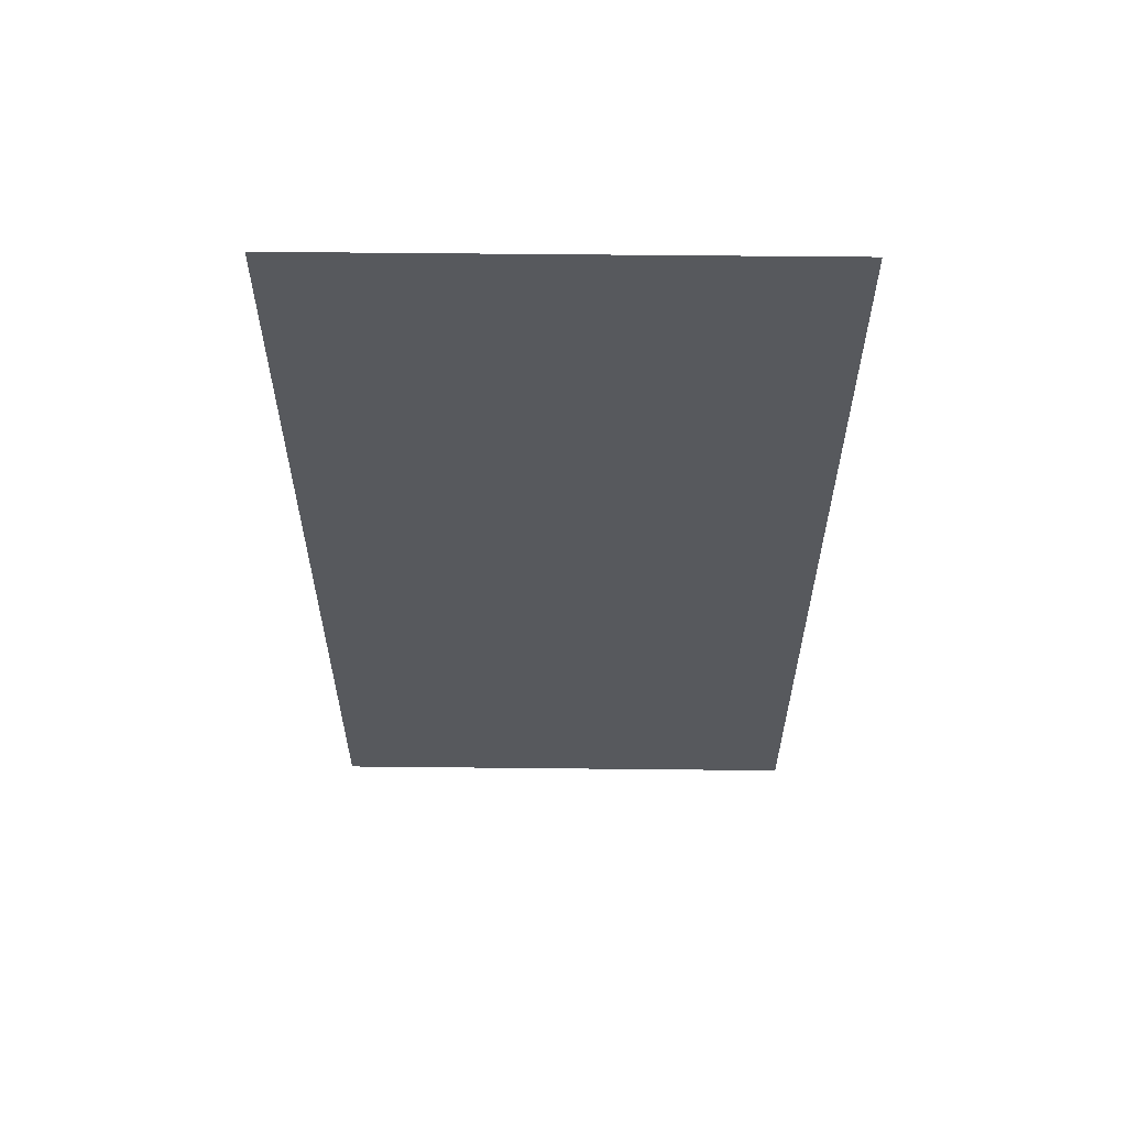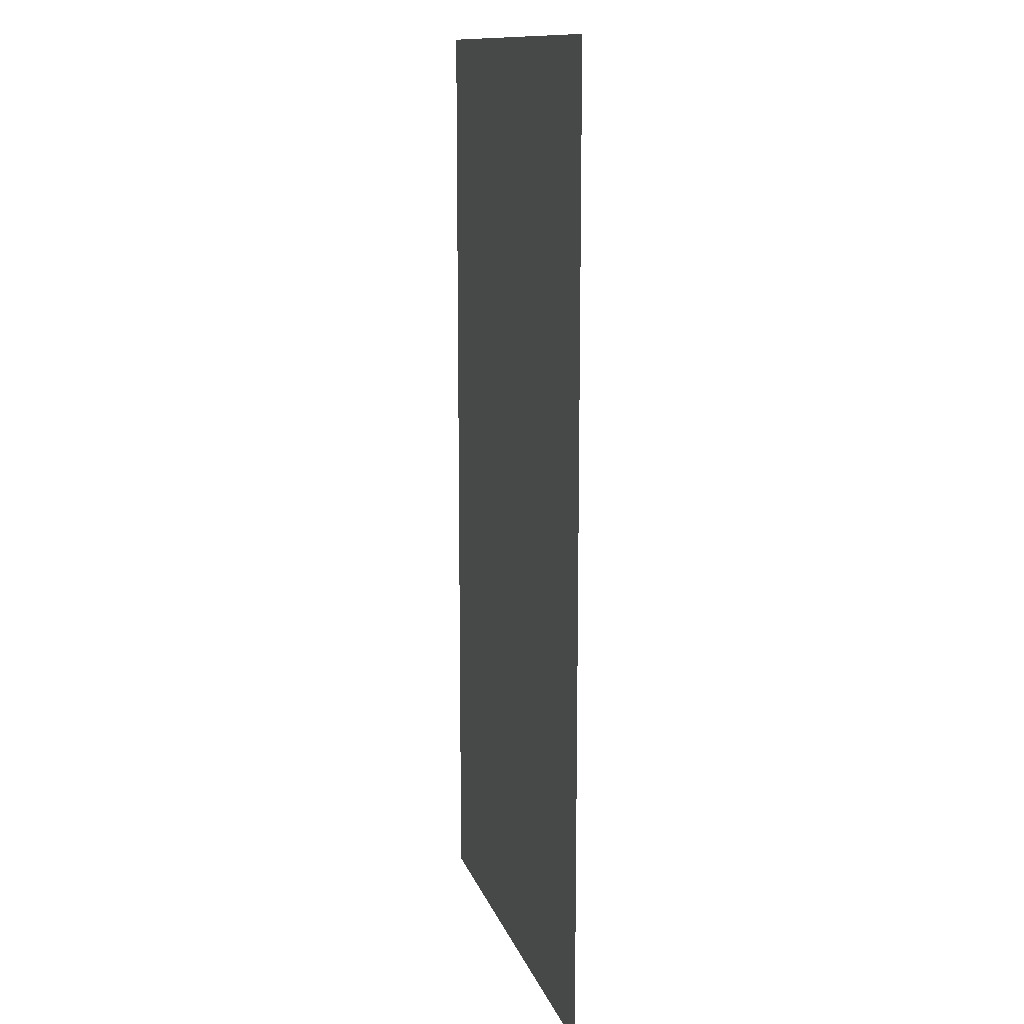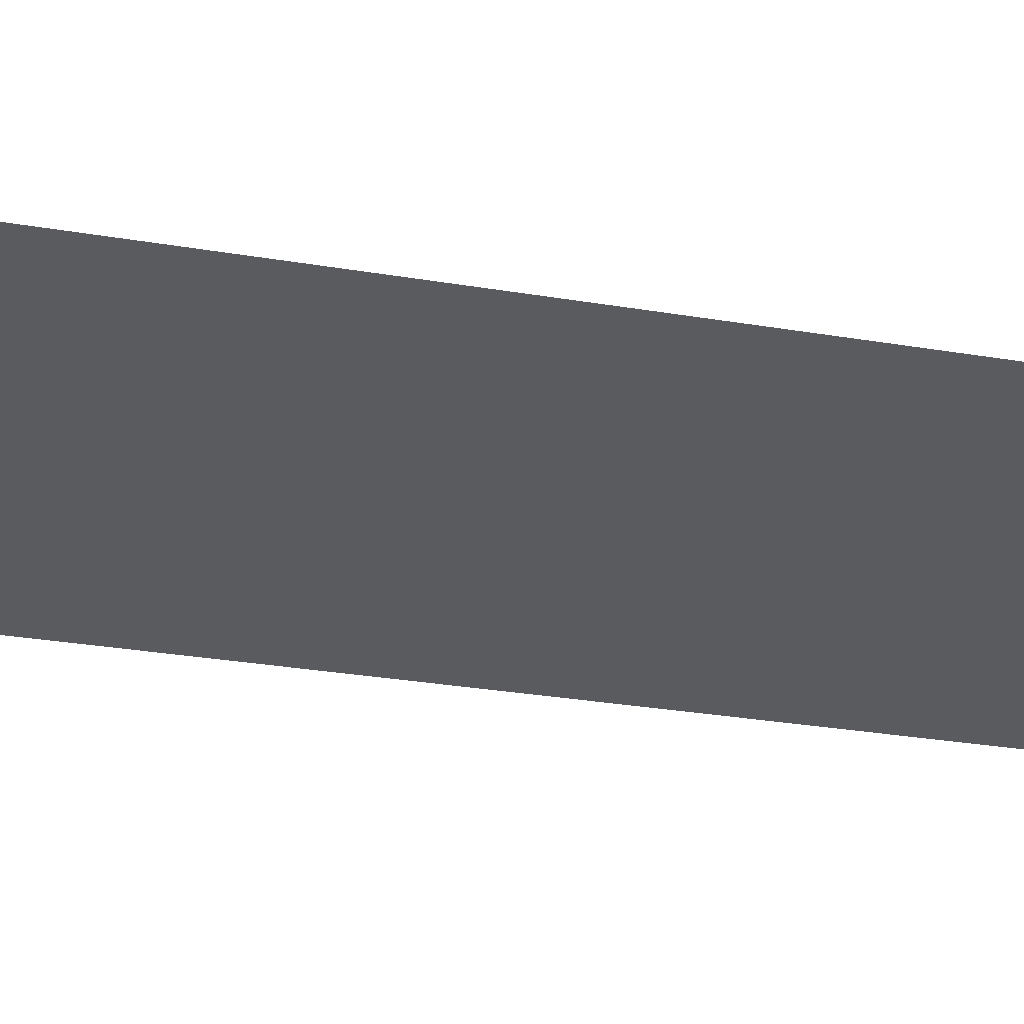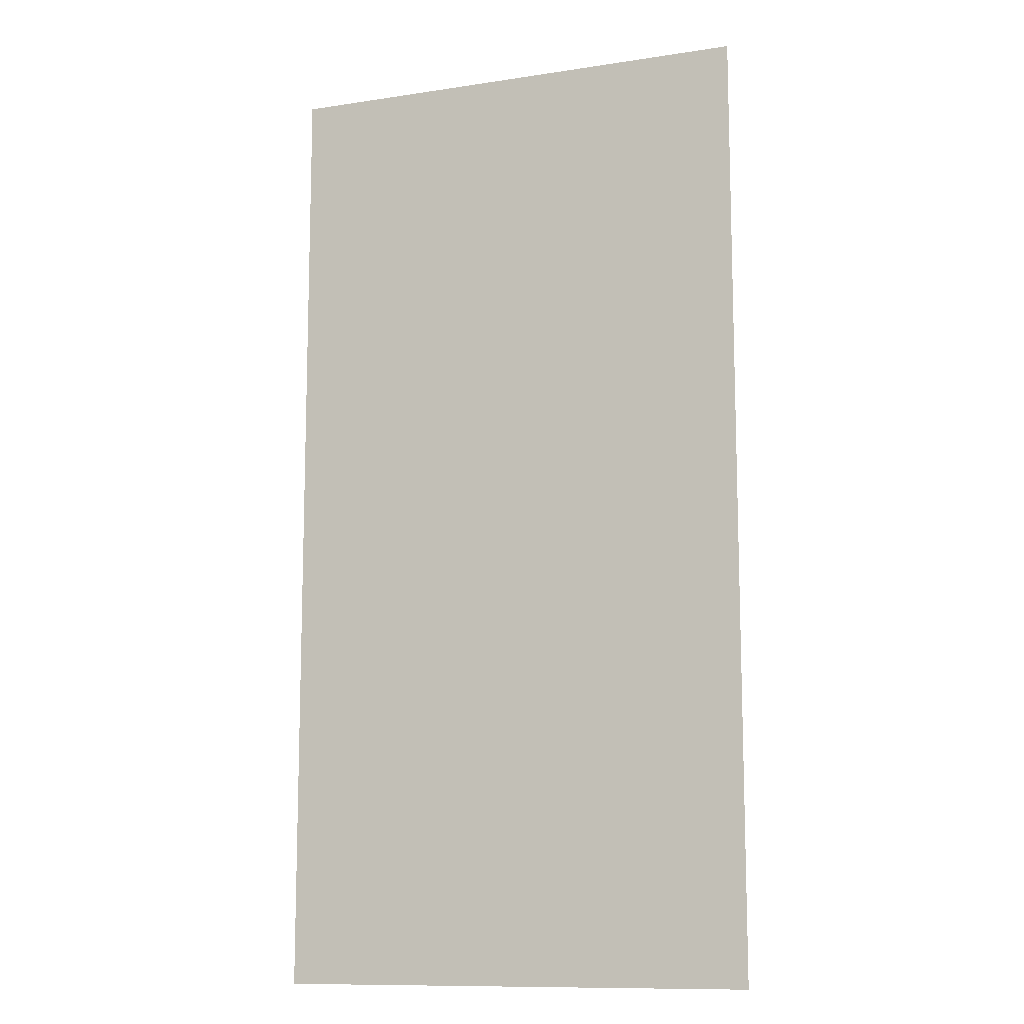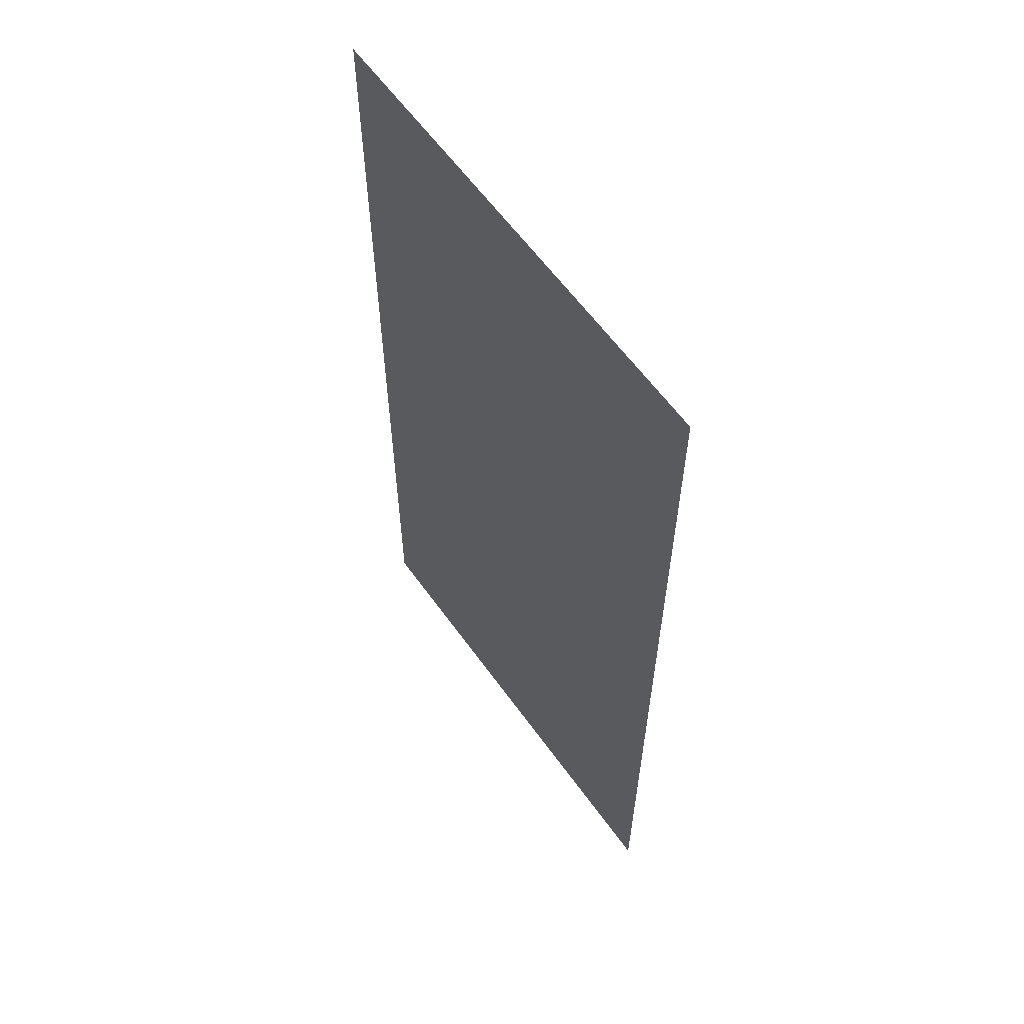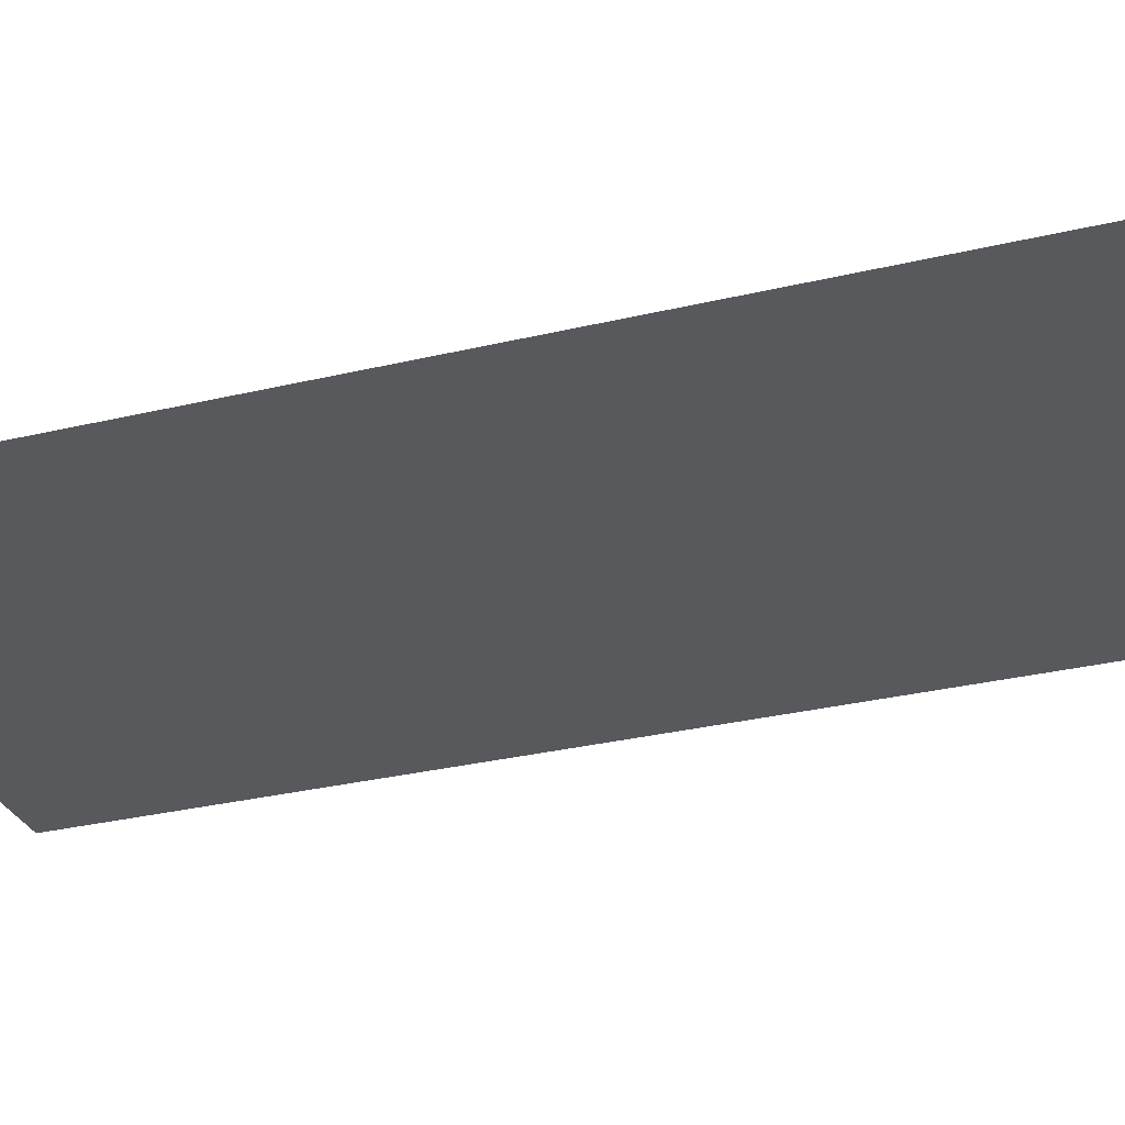
<metadata>
{"format":"obj","ext":"obj","renderer":"f3d","projection":"perspective","resolution":1024,"background":"white","views":[{"elev":61.0,"azim":0.6,"up":"+Z"},{"elev":12.7,"azim":75.2,"up":"+Z"},{"elev":-32.5,"azim":-102.9,"up":"+Y"},{"elev":-11.4,"azim":-159.6,"up":"+Z"},{"elev":60.5,"azim":54.5,"up":"+Z"},{"elev":-29.6,"azim":-70.4,"up":"+Y"}]}
</metadata>
<code>
g glow_counter_S
v -0.5 0.02 1
v -0.5 0.02 -1
v 0.5 0.02 -1
v 0.5 0.02 1
g glow_counter_S_0
f 3 2 1
f 4 3 1

</code>
